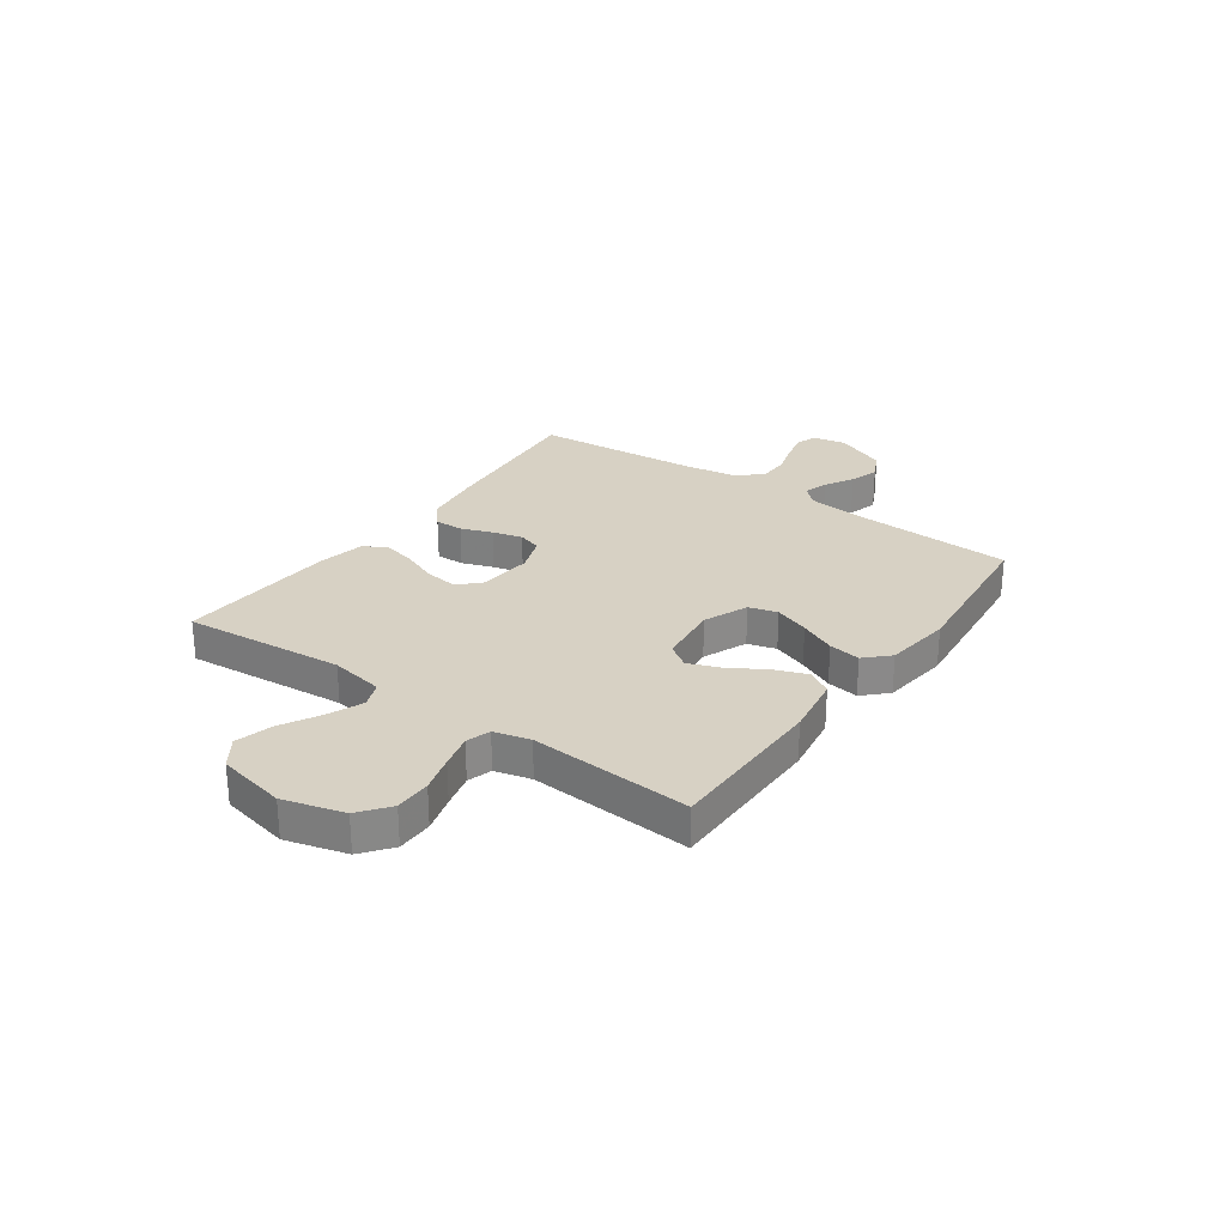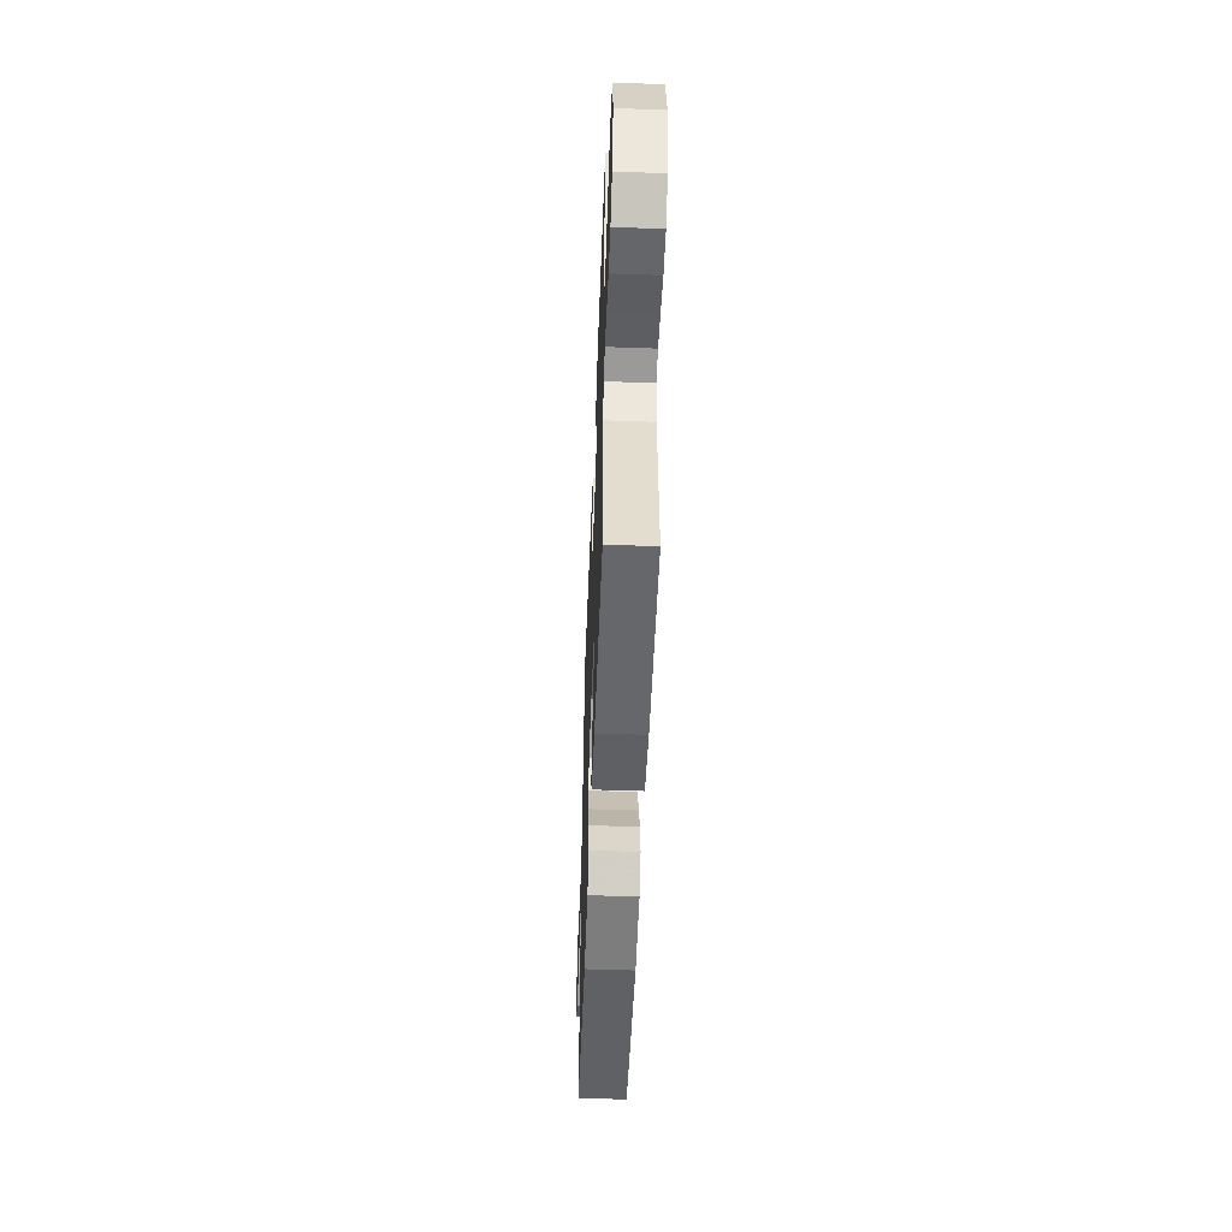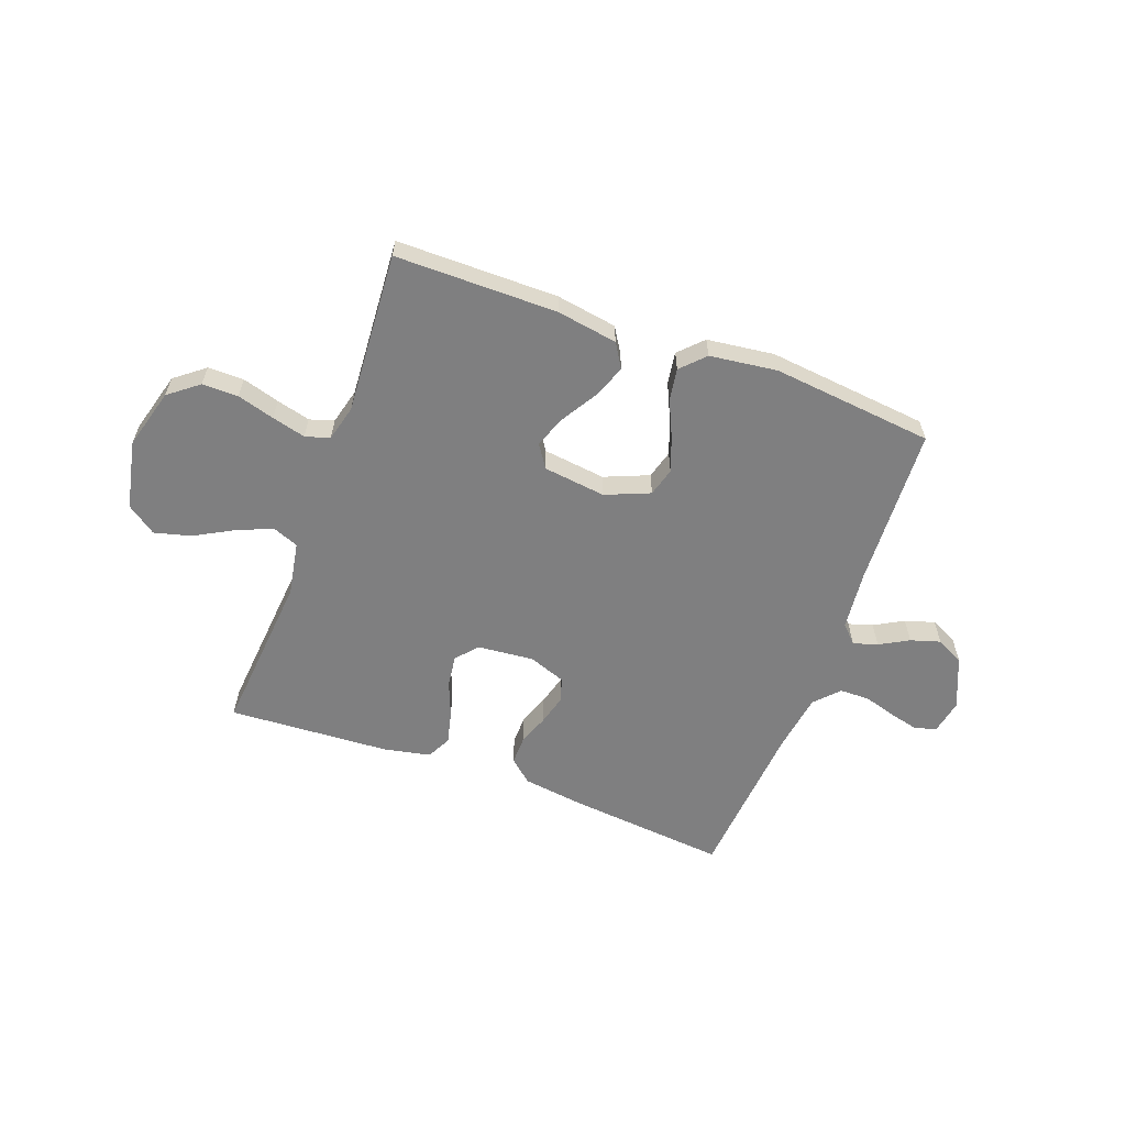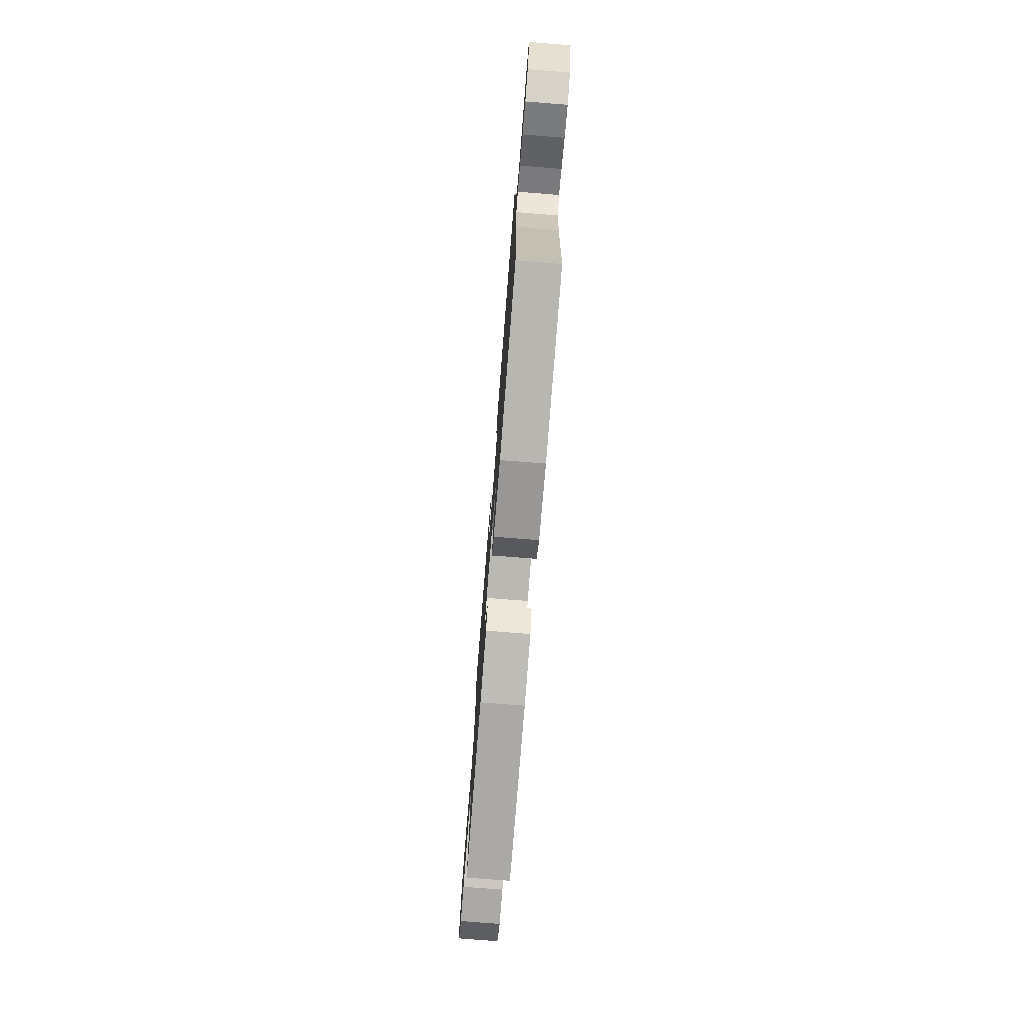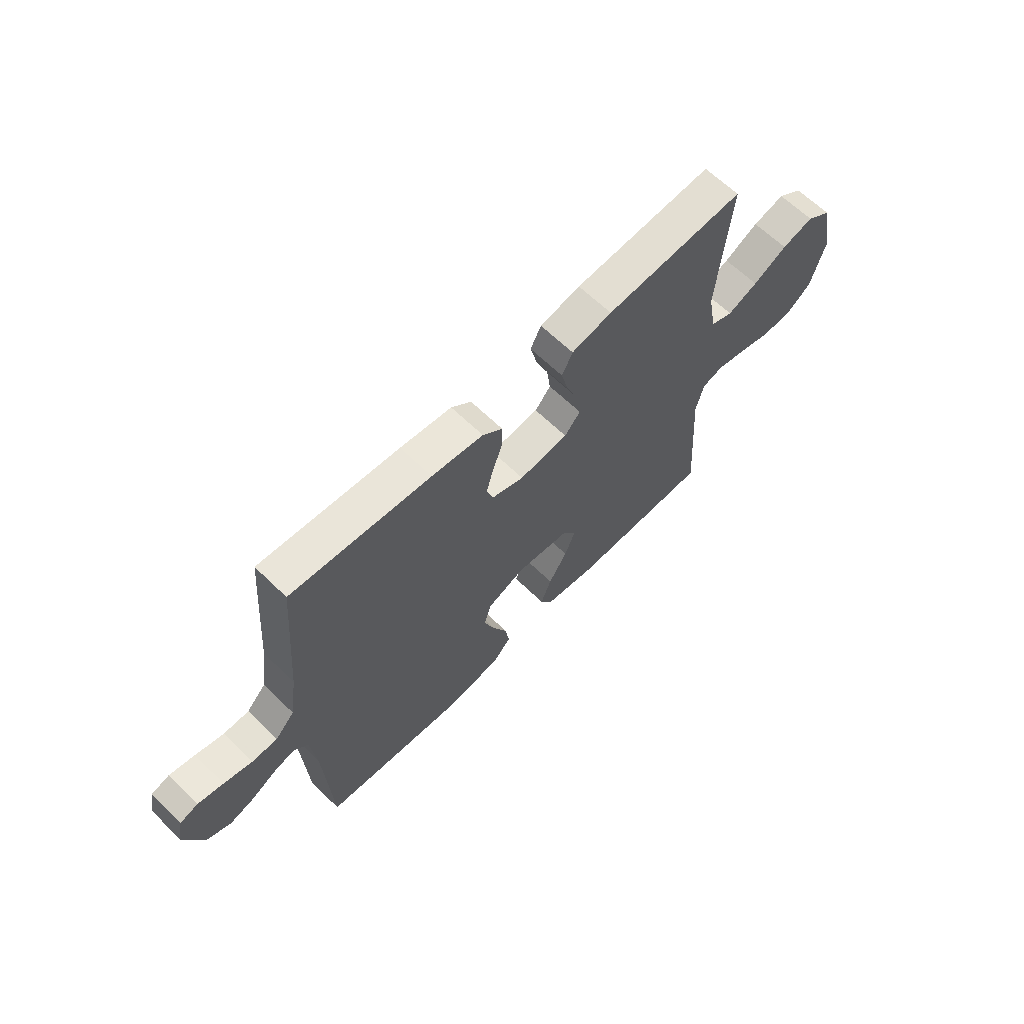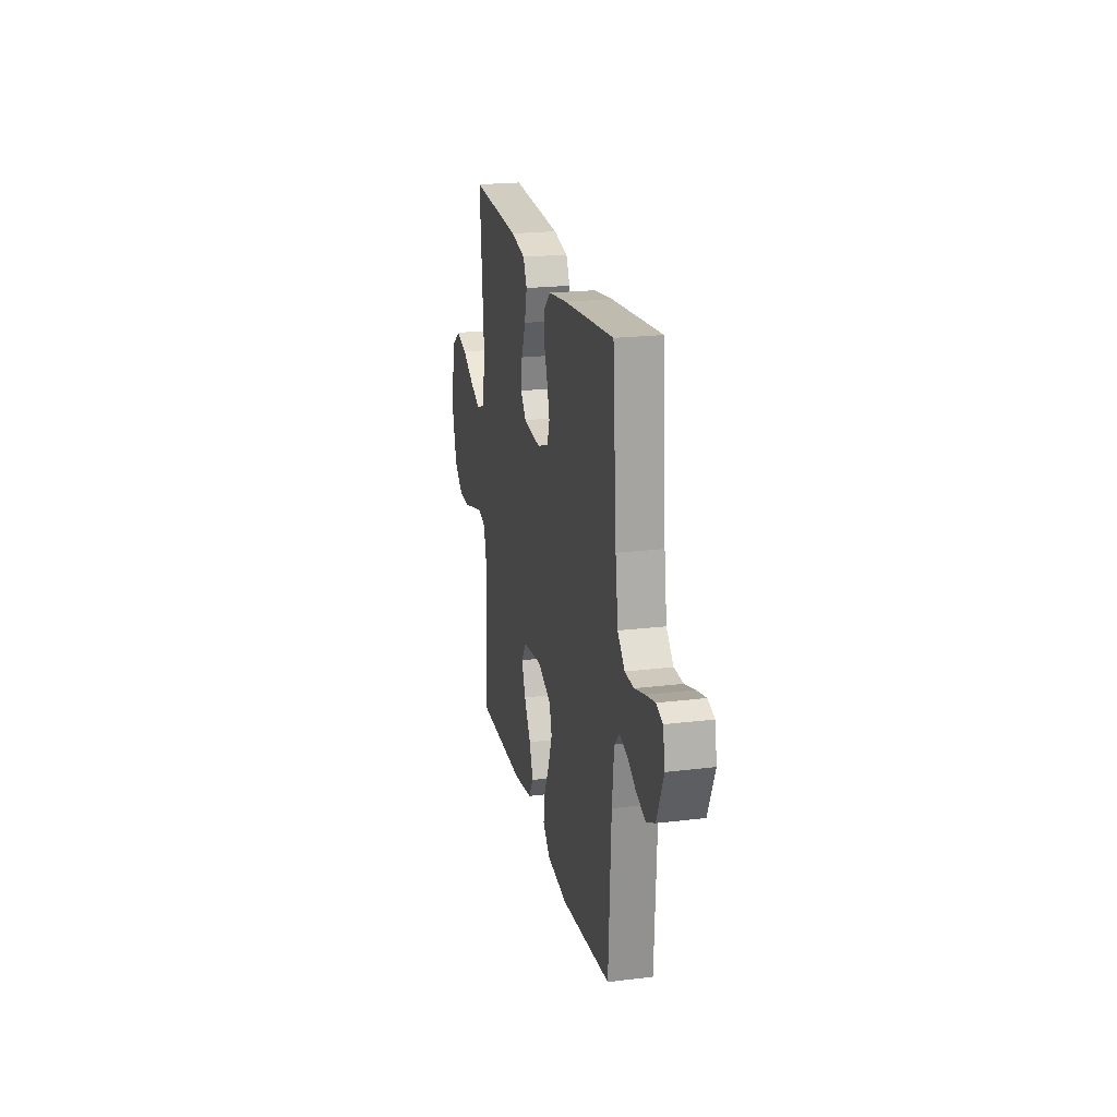
<metadata>
{"format":"obj","ext":"obj","renderer":"f3d","projection":"perspective","resolution":1024,"background":"white","views":[{"elev":27.1,"azim":125.4,"up":"+Y"},{"elev":-51.9,"azim":87.8,"up":"+Z"},{"elev":-59.9,"azim":159.7,"up":"+Y"},{"elev":-75.6,"azim":-94.5,"up":"+Z"},{"elev":64.1,"azim":-45.6,"up":"+Z"},{"elev":21.3,"azim":-102.2,"up":"+Z"}]}
</metadata>
<code>
v -0.5 0.07 0.5
v -0.2 0.07 0.472
v -0.089 0.07 0.457
v -0.046 0.07 0.42
v -0.047 0.07 0.367
v -0.068 0.07 0.309
v -0.083 0.07 0.253
v -0.069 0.07 0.209
v 0 0.07 0.184
v 0.105 0.07 0.194
v 0.139 0.07 0.234
v 0.131 0.07 0.293
v 0.105 0.07 0.358
v 0.09 0.07 0.419
v 0.113 0.07 0.464
v 0.2 0.07 0.482
v 0.5 0.07 0.5
v 0.474 0.07 0.2
v 0.492 0.07 0.1
v 0.54 0.07 0.081
v 0.605 0.07 0.108
v 0.678 0.07 0.148
v 0.746 0.07 0.166
v 0.8 0.07 0.128
v 0.827 0.07 0
v 0.796 0.07 -0.112
v 0.741 0.07 -0.155
v 0.674 0.07 -0.155
v 0.605 0.07 -0.135
v 0.542 0.07 -0.119
v 0.497 0.07 -0.133
v 0.48 0.07 -0.2
v 0.5 0.07 -0.5
v 0.2 0.07 -0.501
v 0.087 0.07 -0.483
v 0.059 0.07 -0.438
v 0.082 0.07 -0.377
v 0.122 0.07 -0.311
v 0.145 0.07 -0.251
v 0.116 0.07 -0.208
v 0 0.07 -0.194
v -0.082 0.07 -0.228
v -0.097 0.07 -0.281
v -0.073 0.07 -0.346
v -0.042 0.07 -0.413
v -0.033 0.07 -0.472
v -0.075 0.07 -0.515
v -0.2 0.07 -0.531
v -0.5 0.07 -0.5
v -0.515 0.07 -0.2
v -0.527 0.07 -0.092
v -0.558 0.07 -0.06
v -0.603 0.07 -0.074
v -0.657 0.07 -0.104
v -0.712 0.07 -0.121
v -0.763 0.07 -0.096
v -0.804 0.07 0
v -0.792 0.07 0.063
v -0.753 0.07 0.076
v -0.698 0.07 0.063
v -0.637 0.07 0.045
v -0.582 0.07 0.046
v -0.54 0.07 0.09
v -0.524 0.07 0.2
v -0.5 0 0.5
v -0.2 0 0.472
v -0.089 0 0.457
v -0.046 0 0.42
v -0.047 0 0.367
v -0.068 0 0.309
v -0.083 0 0.253
v -0.069 0 0.209
v 0 0 0.184
v 0.105 0 0.194
v 0.139 0 0.234
v 0.131 0 0.293
v 0.105 0 0.358
v 0.09 0 0.419
v 0.113 0 0.464
v 0.2 0 0.482
v 0.5 0 0.5
v 0.474 0 0.2
v 0.492 0 0.1
v 0.54 0 0.081
v 0.605 0 0.108
v 0.678 0 0.148
v 0.746 0 0.166
v 0.8 0 0.128
v 0.827 0 0
v 0.796 0 -0.112
v 0.741 0 -0.155
v 0.674 0 -0.155
v 0.605 0 -0.135
v 0.542 0 -0.119
v 0.497 0 -0.133
v 0.48 0 -0.2
v 0.5 0 -0.5
v 0.2 0 -0.501
v 0.087 0 -0.483
v 0.059 0 -0.438
v 0.082 0 -0.377
v 0.122 0 -0.311
v 0.145 0 -0.251
v 0.116 0 -0.208
v 0 0 -0.194
v -0.082 0 -0.228
v -0.097 0 -0.281
v -0.073 0 -0.346
v -0.042 0 -0.413
v -0.033 0 -0.472
v -0.075 0 -0.515
v -0.2 0 -0.531
v -0.5 0 -0.5
v -0.515 0 -0.2
v -0.527 0 -0.092
v -0.558 0 -0.06
v -0.603 0 -0.074
v -0.657 0 -0.104
v -0.712 0 -0.121
v -0.763 0 -0.096
v -0.804 0 0
v -0.792 0 0.063
v -0.753 0 0.076
v -0.698 0 0.063
v -0.637 0 0.045
v -0.582 0 0.046
v -0.54 0 0.09
v -0.524 0 0.2
f 59 60 61
f 58 59 61
f 57 58 61
f 56 57 61
f 55 56 61
f 54 55 61
f 53 54 61
f 52 53 61 62
f 51 52 62 63
f 48 49 50
f 47 48 50
f 46 47 50
f 45 46 50
f 44 45 50
f 51 63 64
f 50 51 64
f 44 50 64
f 43 44 64
f 36 37 38
f 35 36 38
f 34 35 38
f 33 34 38
f 32 33 38
f 31 32 38 39
f 27 28 29
f 26 27 29
f 25 26 29
f 24 25 29
f 23 24 29
f 22 23 29
f 21 22 29
f 20 21 29 30
f 19 20 30 31
f 16 17 18
f 15 16 18
f 14 15 18
f 13 14 18
f 12 13 18
f 18 19 31
f 12 18 31
f 11 12 31
f 4 5 6
f 3 4 6
f 2 3 6
f 1 2 6
f 64 1 6
f 64 6 7
f 64 7 8
f 43 64 8
f 42 43 8
f 41 42 8 9
f 40 41 9 10
f 31 39 40
f 11 31 40
f 10 11 40
f 125 124 123
f 125 123 122
f 125 122 121
f 125 121 120
f 125 120 119
f 125 119 118
f 125 118 117
f 126 125 117 116
f 127 126 116 115
f 114 113 112
f 114 112 111
f 114 111 110
f 114 110 109
f 114 109 108
f 128 127 115
f 128 115 114
f 128 114 108
f 128 108 107
f 102 101 100
f 102 100 99
f 102 99 98
f 102 98 97
f 102 97 96
f 103 102 96 95
f 93 92 91
f 93 91 90
f 93 90 89
f 93 89 88
f 93 88 87
f 93 87 86
f 93 86 85
f 94 93 85 84
f 95 94 84 83
f 82 81 80
f 82 80 79
f 82 79 78
f 82 78 77
f 82 77 76
f 95 83 82
f 95 82 76
f 95 76 75
f 70 69 68
f 70 68 67
f 70 67 66
f 70 66 65
f 70 65 128
f 71 70 128
f 72 71 128
f 72 128 107
f 72 107 106
f 73 72 106 105
f 74 73 105 104
f 104 103 95
f 104 95 75
f 104 75 74
f 1 65 66 2
f 2 66 67 3
f 3 67 68 4
f 4 68 69 5
f 5 69 70 6
f 6 70 71 7
f 7 71 72 8
f 8 72 73 9
f 9 73 74 10
f 10 74 75 11
f 11 75 76 12
f 12 76 77 13
f 13 77 78 14
f 14 78 79 15
f 15 79 80 16
f 16 80 81 17
f 17 81 82 18
f 18 82 83 19
f 19 83 84 20
f 20 84 85 21
f 21 85 86 22
f 22 86 87 23
f 23 87 88 24
f 24 88 89 25
f 25 89 90 26
f 26 90 91 27
f 27 91 92 28
f 28 92 93 29
f 29 93 94 30
f 30 94 95 31
f 31 95 96 32
f 32 96 97 33
f 33 97 98 34
f 34 98 99 35
f 35 99 100 36
f 36 100 101 37
f 37 101 102 38
f 38 102 103 39
f 39 103 104 40
f 40 104 105 41
f 41 105 106 42
f 42 106 107 43
f 43 107 108 44
f 44 108 109 45
f 45 109 110 46
f 46 110 111 47
f 47 111 112 48
f 48 112 113 49
f 49 113 114 50
f 50 114 115 51
f 51 115 116 52
f 52 116 117 53
f 53 117 118 54
f 54 118 119 55
f 55 119 120 56
f 56 120 121 57
f 57 121 122 58
f 58 122 123 59
f 59 123 124 60
f 60 124 125 61
f 61 125 126 62
f 62 126 127 63
f 63 127 128 64
f 64 128 65 1

</code>
